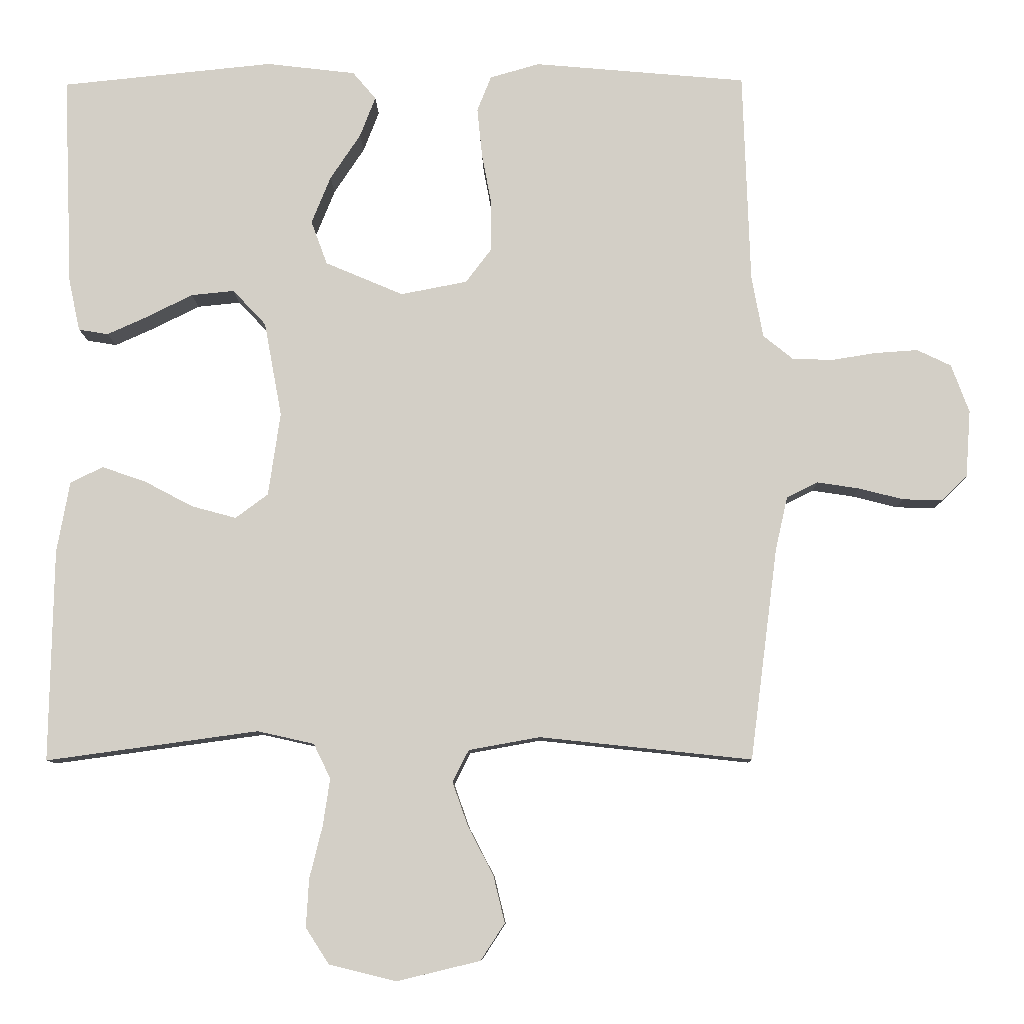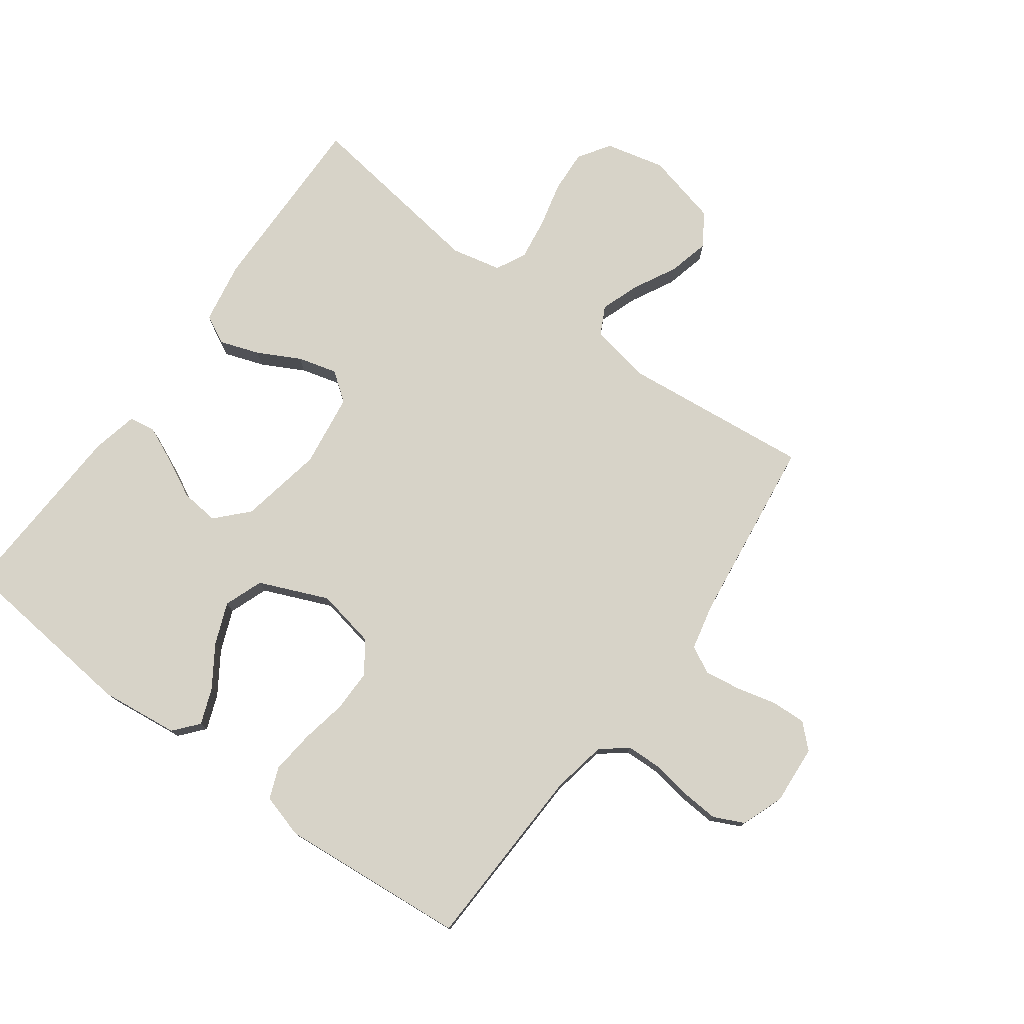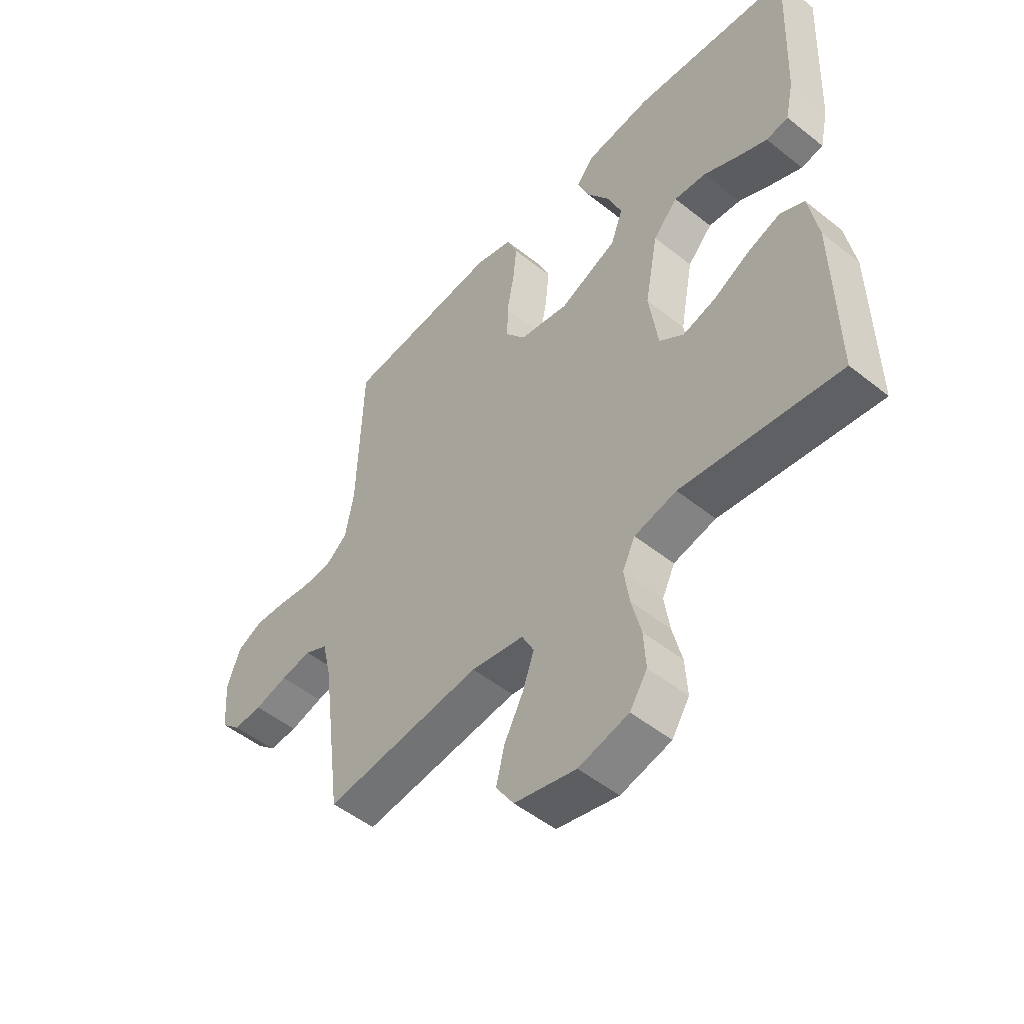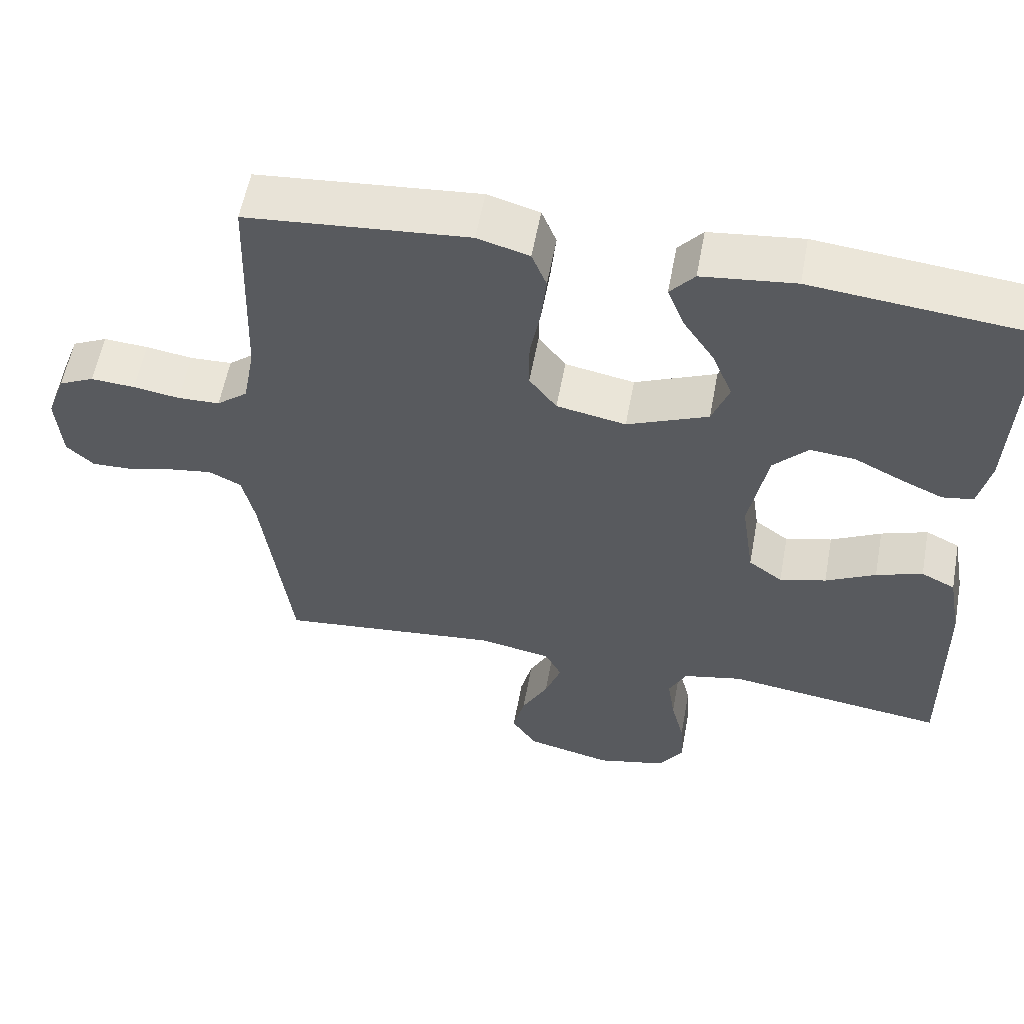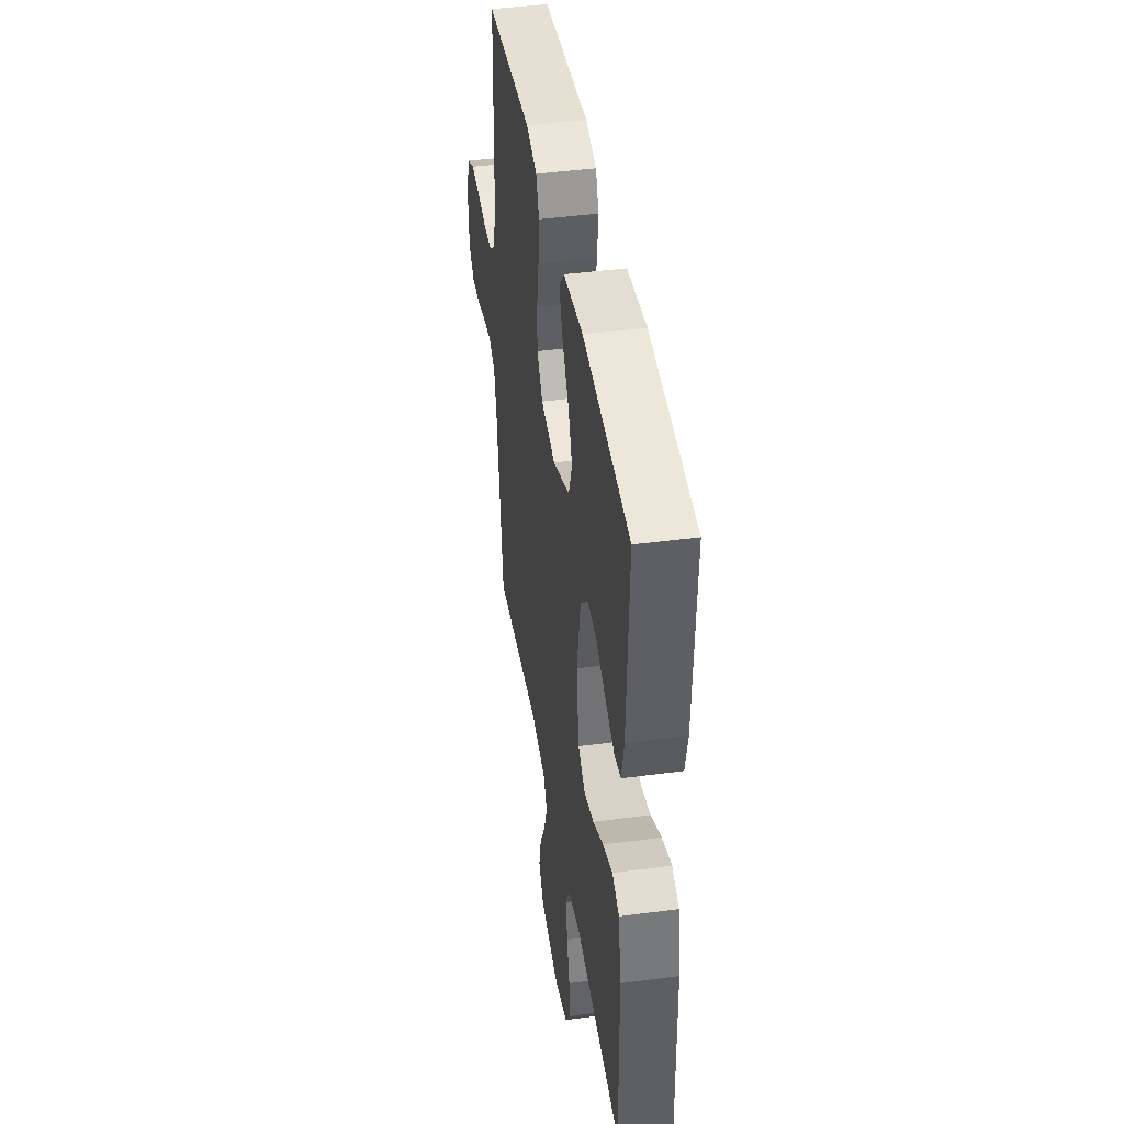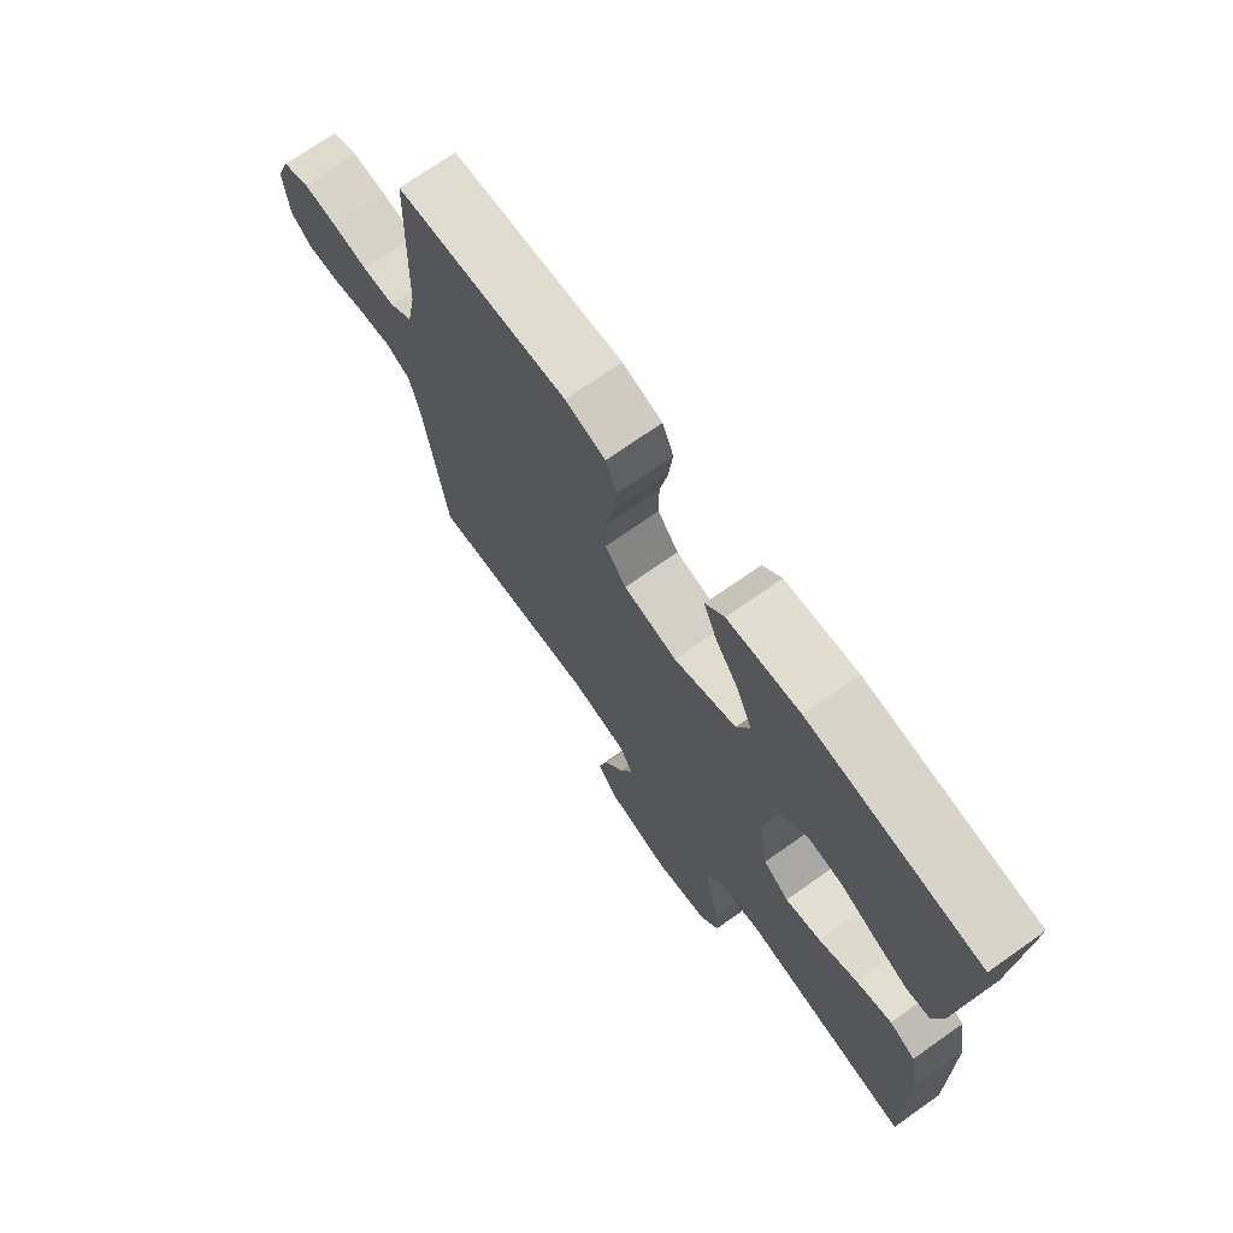
<metadata>
{"format":"obj","ext":"obj","renderer":"f3d","projection":"perspective","resolution":1024,"background":"white","views":[{"elev":-9.3,"azim":1.1,"up":"+Z"},{"elev":76.8,"azim":36.3,"up":"+Y"},{"elev":-50.9,"azim":-131.0,"up":"+Z"},{"elev":57.5,"azim":-169.5,"up":"+Z"},{"elev":43.1,"azim":-99.0,"up":"+Z"},{"elev":72.1,"azim":-125.1,"up":"+Z"}]}
</metadata>
<code>
v 0.5 0.07 0.5
v 0.51 0.07 0.2
v 0.526 0.07 0.113
v 0.568 0.07 0.079
v 0.625 0.07 0.077
v 0.688 0.07 0.087
v 0.748 0.07 0.091
v 0.796 0.07 0.068
v 0.821 0.07 0
v 0.814 0.07 -0.095
v 0.777 0.07 -0.13
v 0.722 0.07 -0.128
v 0.659 0.07 -0.112
v 0.6 0.07 -0.103
v 0.556 0.07 -0.125
v 0.539 0.07 -0.2
v 0.5 0.07 -0.5
v 0.2 0.07 -0.468
v 0.1 0.07 -0.486
v 0.077 0.07 -0.531
v 0.099 0.07 -0.593
v 0.135 0.07 -0.662
v 0.151 0.07 -0.728
v 0.117 0.07 -0.78
v 0 0.07 -0.808
v -0.095 0.07 -0.785
v -0.128 0.07 -0.734
v -0.124 0.07 -0.666
v -0.106 0.07 -0.593
v -0.096 0.07 -0.526
v -0.12 0.07 -0.477
v -0.2 0.07 -0.459
v -0.5 0.07 -0.5
v -0.495 0.07 -0.2
v -0.477 0.07 -0.1
v -0.431 0.07 -0.077
v -0.368 0.07 -0.099
v -0.3 0.07 -0.135
v -0.237 0.07 -0.152
v -0.191 0.07 -0.118
v -0.174 0.07 0
v -0.199 0.07 0.134
v -0.246 0.07 0.184
v -0.307 0.07 0.178
v -0.371 0.07 0.146
v -0.429 0.07 0.12
v -0.471 0.07 0.127
v -0.487 0.07 0.2
v -0.5 0.07 0.5
v -0.2 0.07 0.53
v -0.074 0.07 0.515
v -0.041 0.07 0.476
v -0.063 0.07 0.419
v -0.106 0.07 0.354
v -0.133 0.07 0.287
v -0.11 0.07 0.225
v 0 0.07 0.178
v 0.094 0.07 0.196
v 0.131 0.07 0.245
v 0.131 0.07 0.313
v 0.117 0.07 0.388
v 0.11 0.07 0.457
v 0.13 0.07 0.507
v 0.2 0.07 0.527
v 0.5 0 0.5
v 0.51 0 0.2
v 0.526 0 0.113
v 0.568 0 0.079
v 0.625 0 0.077
v 0.688 0 0.087
v 0.748 0 0.091
v 0.796 0 0.068
v 0.821 0 0
v 0.814 0 -0.095
v 0.777 0 -0.13
v 0.722 0 -0.128
v 0.659 0 -0.112
v 0.6 0 -0.103
v 0.556 0 -0.125
v 0.539 0 -0.2
v 0.5 0 -0.5
v 0.2 0 -0.468
v 0.1 0 -0.486
v 0.077 0 -0.531
v 0.099 0 -0.593
v 0.135 0 -0.662
v 0.151 0 -0.728
v 0.117 0 -0.78
v 0 0 -0.808
v -0.095 0 -0.785
v -0.128 0 -0.734
v -0.124 0 -0.666
v -0.106 0 -0.593
v -0.096 0 -0.526
v -0.12 0 -0.477
v -0.2 0 -0.459
v -0.5 0 -0.5
v -0.495 0 -0.2
v -0.477 0 -0.1
v -0.431 0 -0.077
v -0.368 0 -0.099
v -0.3 0 -0.135
v -0.237 0 -0.152
v -0.191 0 -0.118
v -0.174 0 0
v -0.199 0 0.134
v -0.246 0 0.184
v -0.307 0 0.178
v -0.371 0 0.146
v -0.429 0 0.12
v -0.471 0 0.127
v -0.487 0 0.2
v -0.5 0 0.5
v -0.2 0 0.53
v -0.074 0 0.515
v -0.041 0 0.476
v -0.063 0 0.419
v -0.106 0 0.354
v -0.133 0 0.287
v -0.11 0 0.225
v 0 0 0.178
v 0.094 0 0.196
v 0.131 0 0.245
v 0.131 0 0.313
v 0.117 0 0.388
v 0.11 0 0.457
v 0.13 0 0.507
v 0.2 0 0.527
f 63 64 1 2
f 60 61 62 63
f 60 63 2 3
f 59 60 3 4
f 58 59 4
f 57 58 4
f 51 52 53 54
f 51 54 55
f 50 51 55
f 49 50 55
f 48 49 55 56
f 44 45 46 47
f 44 47 48
f 43 44 48 56
f 35 36 37 38
f 35 38 39
f 32 33 34 35
f 31 32 35 39
f 30 31 39 40
f 26 27 28 29
f 26 29 30
f 25 26 30
f 21 22 23 24
f 20 21 24 25
f 16 17 18
f 15 16 18 19
f 10 11 12 13
f 10 13 14
f 9 10 14
f 8 9 14
f 5 6 7 8
f 4 5 8 14
f 57 4 14 15
f 42 43 56 57
f 41 42 57 15
f 20 25 30 40
f 19 20 40 41
f 15 19 41
f 66 65 128 127
f 127 126 125 124
f 67 66 127 124
f 68 67 124 123
f 68 123 122
f 68 122 121
f 118 117 116 115
f 119 118 115
f 119 115 114
f 119 114 113
f 120 119 113 112
f 111 110 109 108
f 112 111 108
f 120 112 108 107
f 102 101 100 99
f 103 102 99
f 99 98 97 96
f 103 99 96 95
f 104 103 95 94
f 93 92 91 90
f 94 93 90
f 94 90 89
f 88 87 86 85
f 89 88 85 84
f 82 81 80
f 83 82 80 79
f 77 76 75 74
f 78 77 74
f 78 74 73
f 78 73 72
f 72 71 70 69
f 78 72 69 68
f 79 78 68 121
f 121 120 107 106
f 79 121 106 105
f 104 94 89 84
f 105 104 84 83
f 105 83 79
f 1 65 66 2
f 2 66 67 3
f 3 67 68 4
f 4 68 69 5
f 5 69 70 6
f 6 70 71 7
f 7 71 72 8
f 8 72 73 9
f 9 73 74 10
f 10 74 75 11
f 11 75 76 12
f 12 76 77 13
f 13 77 78 14
f 14 78 79 15
f 15 79 80 16
f 16 80 81 17
f 17 81 82 18
f 18 82 83 19
f 19 83 84 20
f 20 84 85 21
f 21 85 86 22
f 22 86 87 23
f 23 87 88 24
f 24 88 89 25
f 25 89 90 26
f 26 90 91 27
f 27 91 92 28
f 28 92 93 29
f 29 93 94 30
f 30 94 95 31
f 31 95 96 32
f 32 96 97 33
f 33 97 98 34
f 34 98 99 35
f 35 99 100 36
f 36 100 101 37
f 37 101 102 38
f 38 102 103 39
f 39 103 104 40
f 40 104 105 41
f 41 105 106 42
f 42 106 107 43
f 43 107 108 44
f 44 108 109 45
f 45 109 110 46
f 46 110 111 47
f 47 111 112 48
f 48 112 113 49
f 49 113 114 50
f 50 114 115 51
f 51 115 116 52
f 52 116 117 53
f 53 117 118 54
f 54 118 119 55
f 55 119 120 56
f 56 120 121 57
f 57 121 122 58
f 58 122 123 59
f 59 123 124 60
f 60 124 125 61
f 61 125 126 62
f 62 126 127 63
f 63 127 128 64
f 64 128 65 1

</code>
